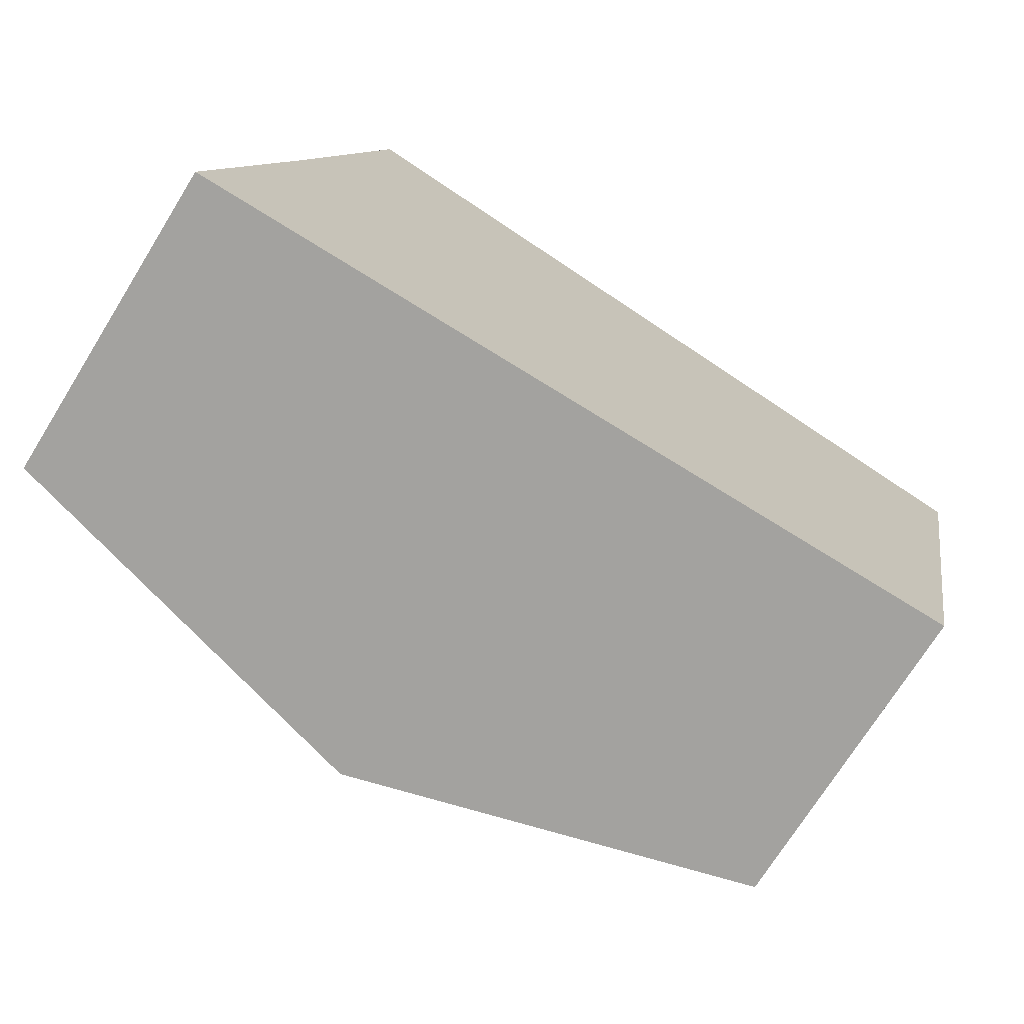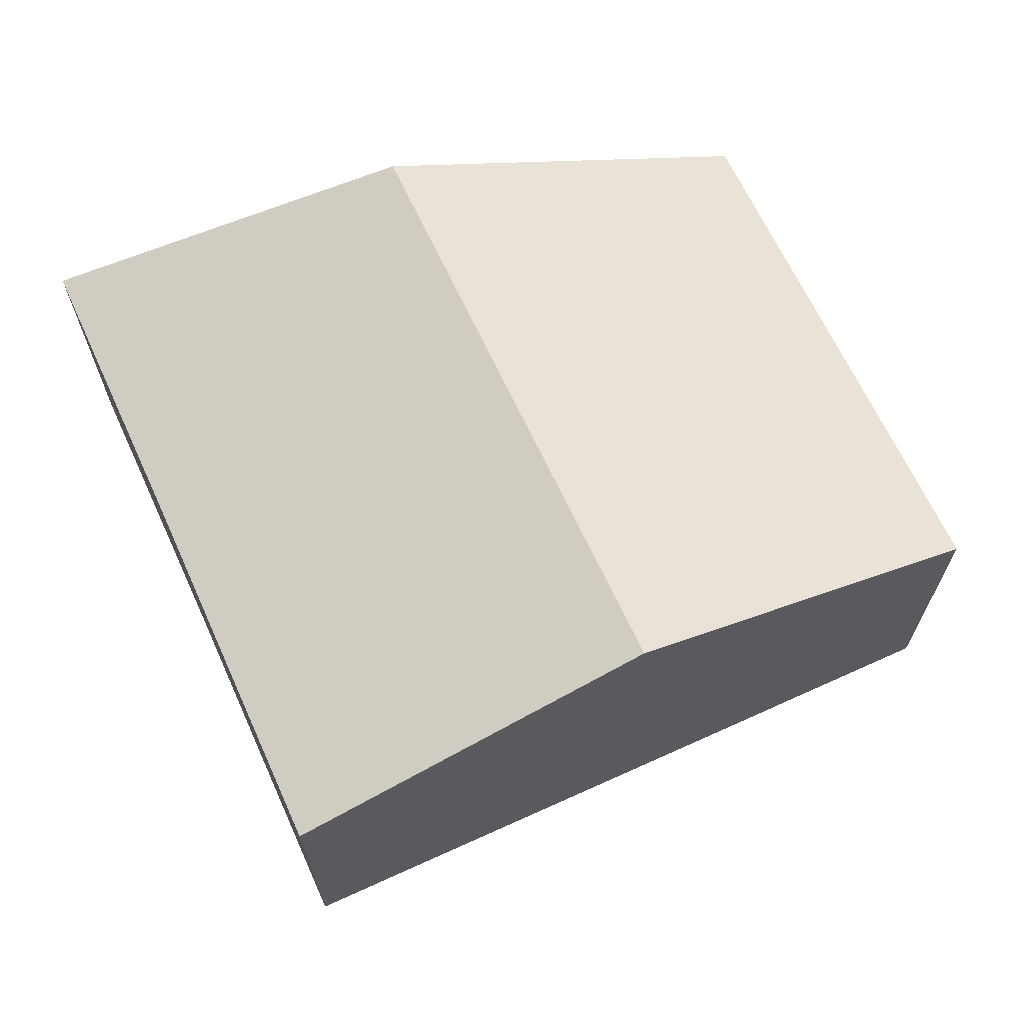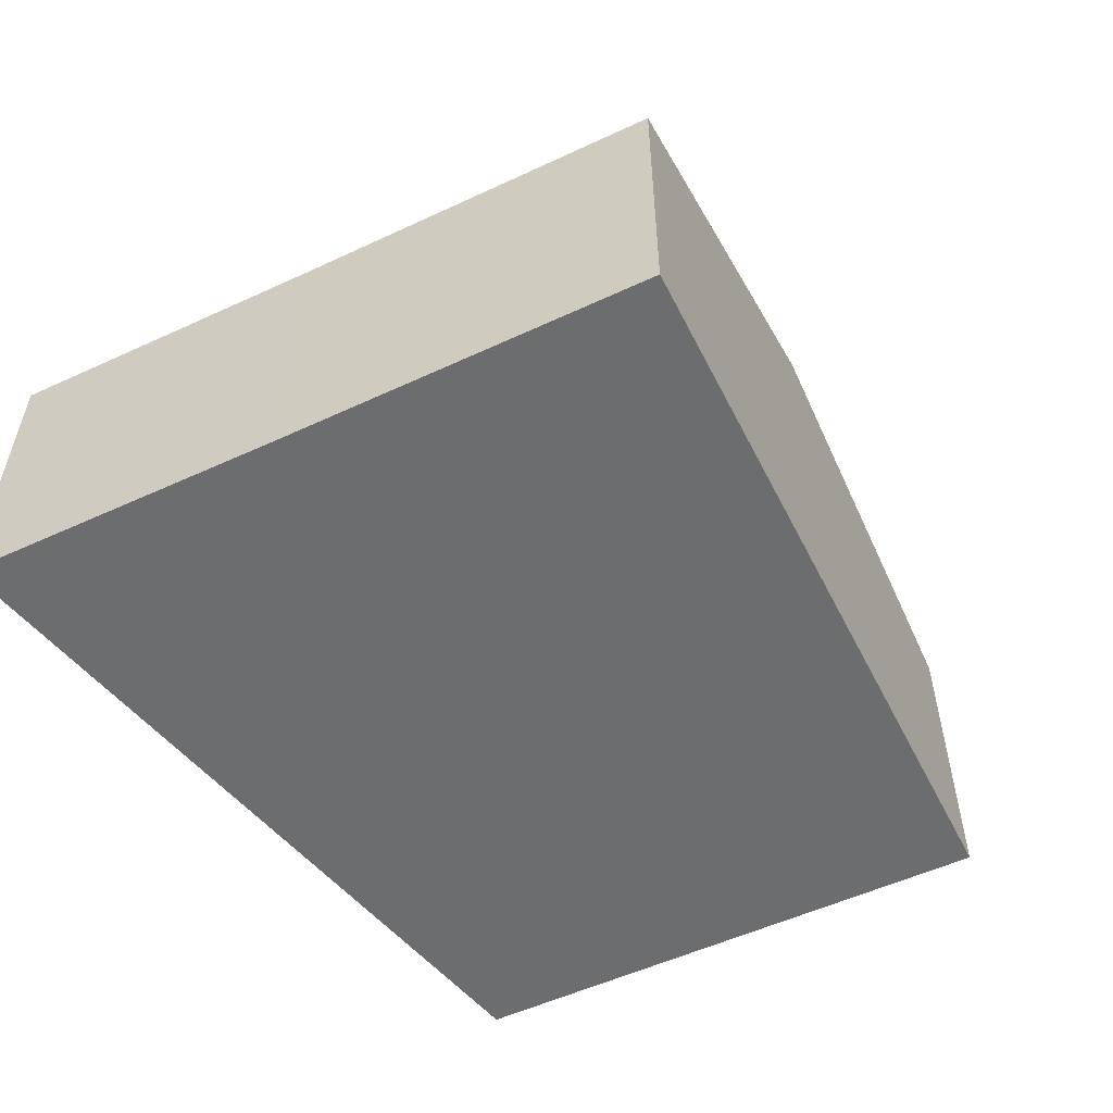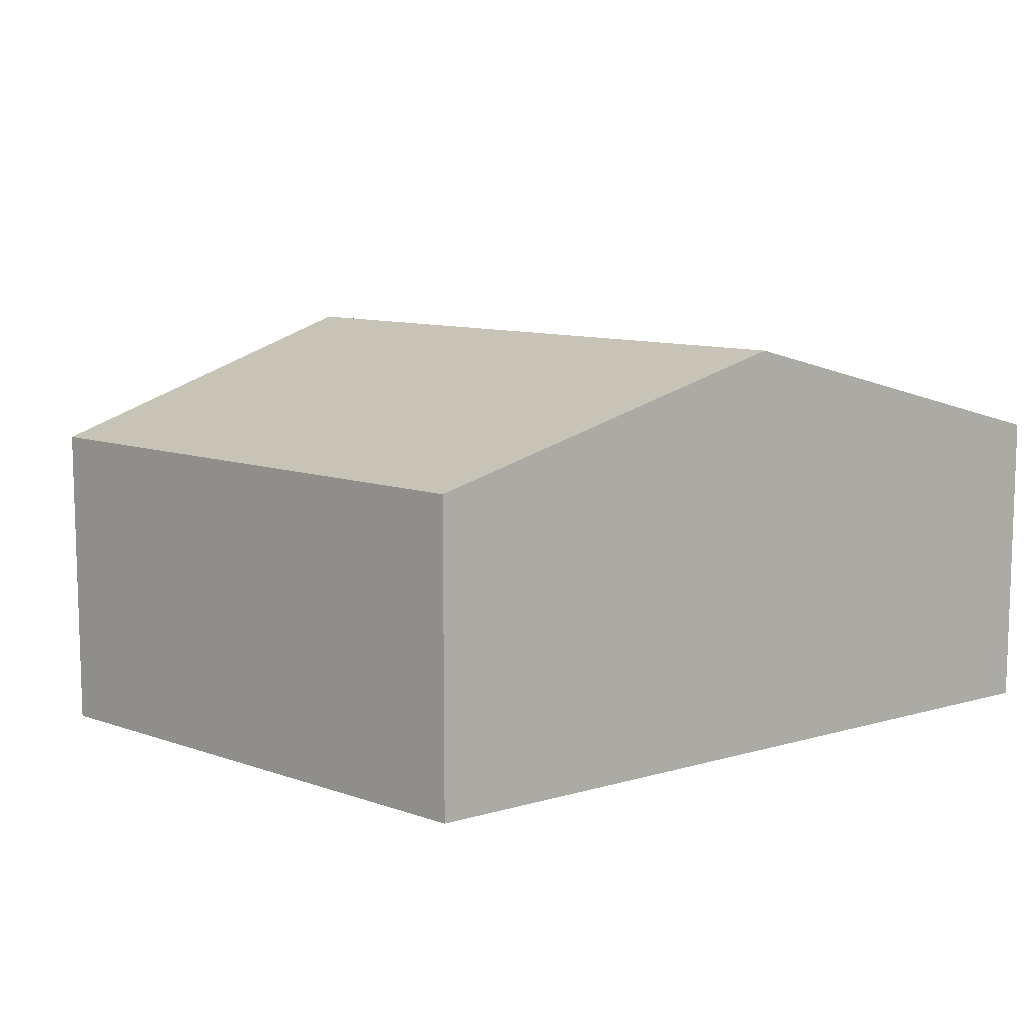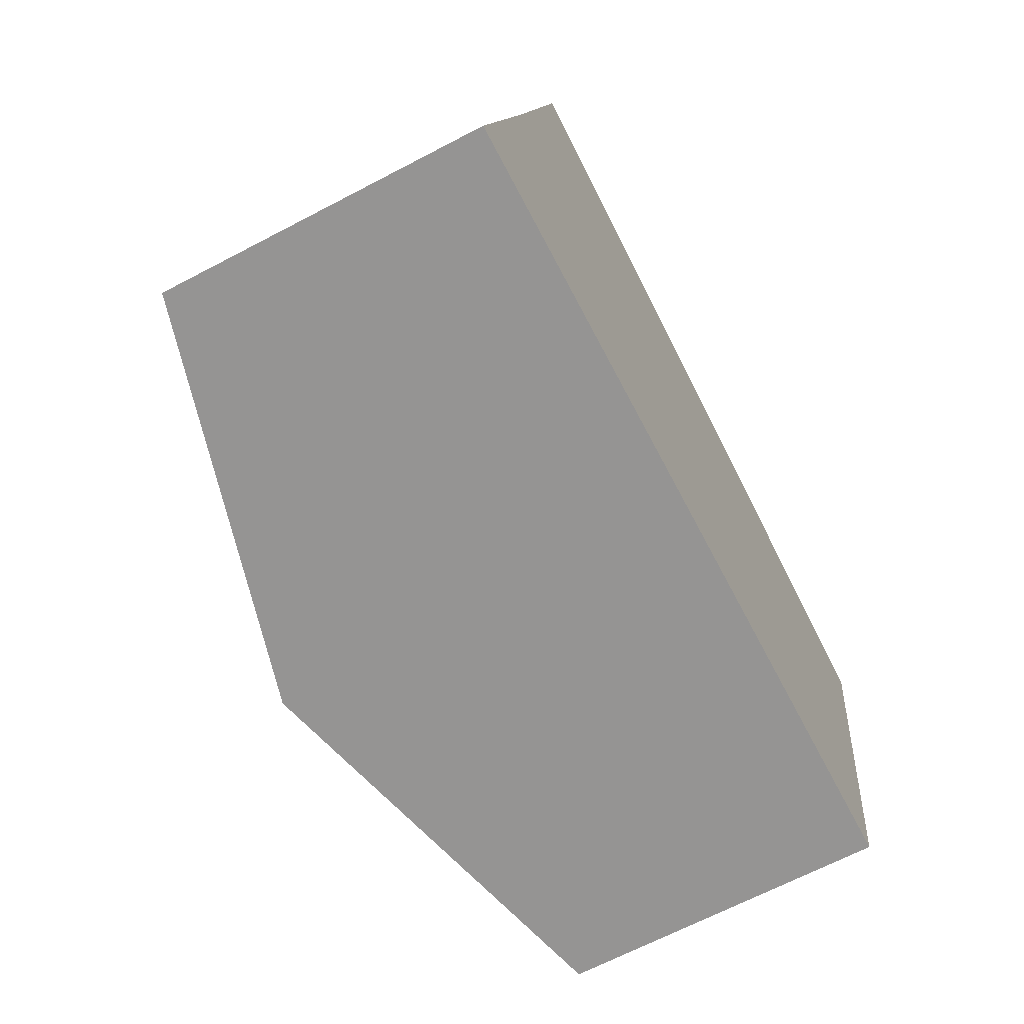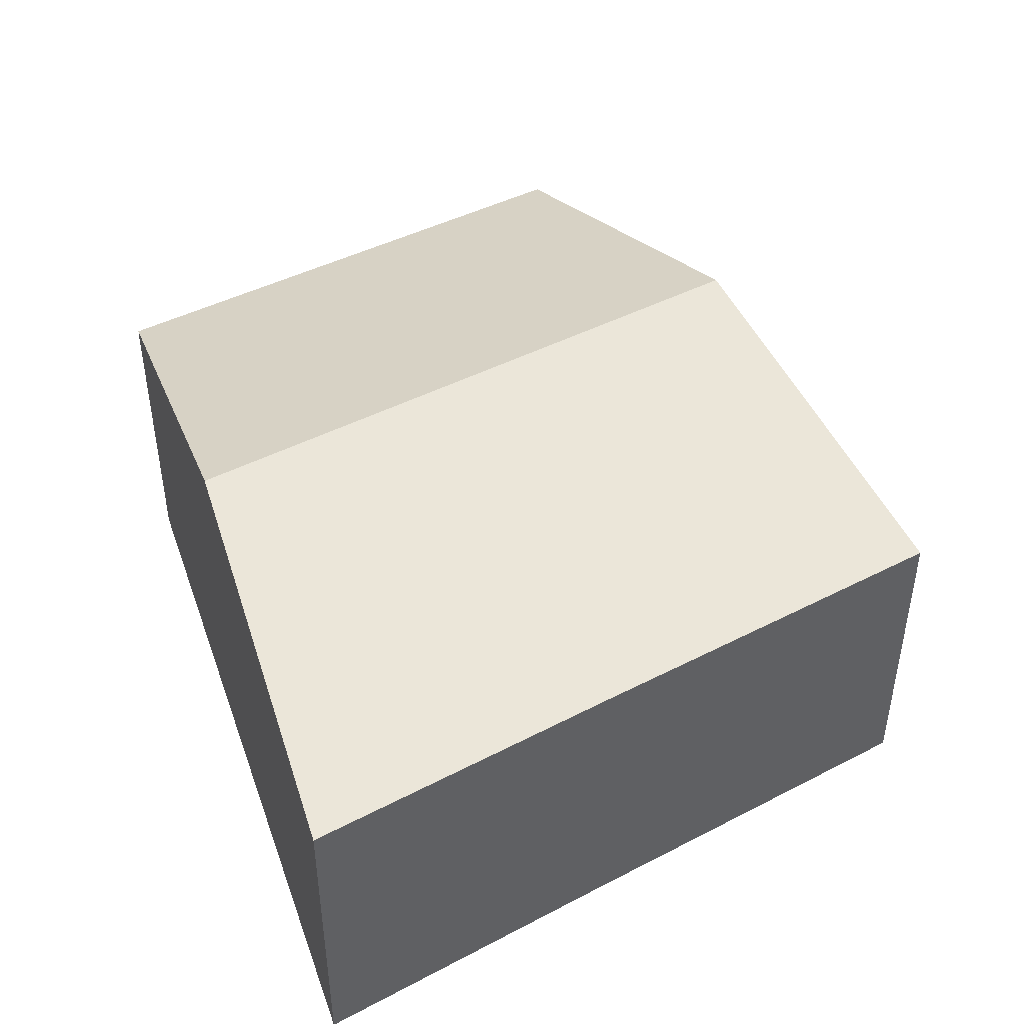
<metadata>
{"format":"obj","ext":"obj","renderer":"f3d","projection":"perspective","resolution":1024,"background":"white","views":[{"elev":-72.6,"azim":-31.9,"up":"+Z"},{"elev":66.1,"azim":-12.5,"up":"+Y"},{"elev":-53.9,"azim":-51.6,"up":"+Y"},{"elev":10.1,"azim":143.7,"up":"+Y"},{"elev":-67.2,"azim":-62.3,"up":"+Z"},{"elev":44.1,"azim":-109.2,"up":"+Y"}]}
</metadata>
<code>
v  13.09 5.185 3.175e-16
v  8.767 6.974 10.35
v  15.01 5.196 9.02
v  6.525 6.974 4.27e-16
v  7.022 6.477 10.72
v  2.313 5.193 10.72
v  2.516 5.192 11.68
v  1.164 5.199 5.311
v  0 5.196 3.182e-16
v  2.516 -7.149e-16 11.68
v  7.022 -6.562e-16 10.72
v  8.767 -6.335e-16 10.35
v  15.01 -5.523e-16 9.02
v  13.09 0 0
v  6.525 0 0
v  0 0 0
v  1.164 -3.252e-16 5.311
v  2.313 -6.562e-16 10.72
g defaultobject
f 1 2 3
f 2 1 4
f 5 6 7
f 6 5 8
f 8 4 9
f 4 8 5
f 4 5 2
f 10 5 7
f 5 10 2
f 2 10 11
f 2 11 3
f 3 11 12
f 3 12 13
f 13 1 3
f 1 13 14
f 14 4 1
f 4 14 15
f 4 15 9
f 9 15 16
f 16 8 9
f 8 16 17
f 8 17 6
f 6 17 18
f 6 18 7
f 7 18 10
f 12 14 13
f 14 12 15
f 15 12 11
f 15 11 16
f 16 11 17
f 17 11 18
f 18 11 10

</code>
